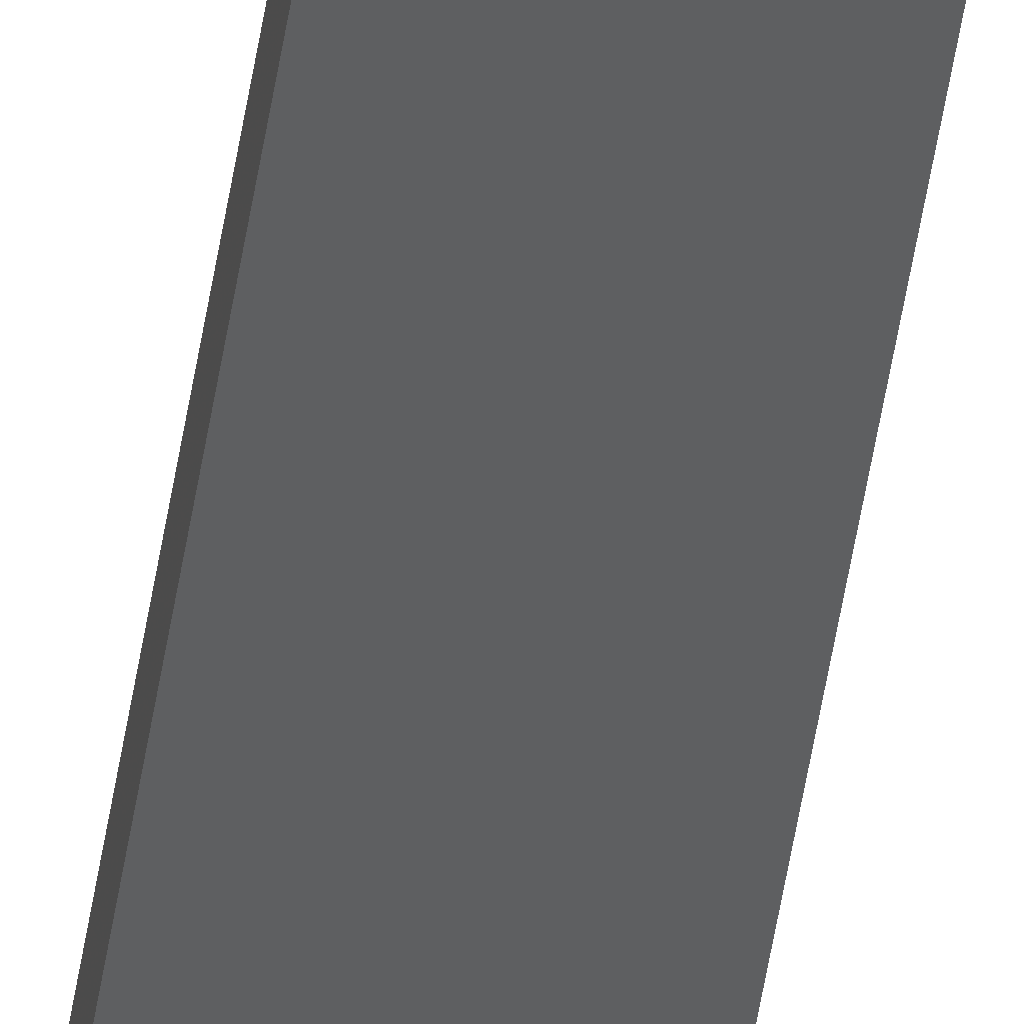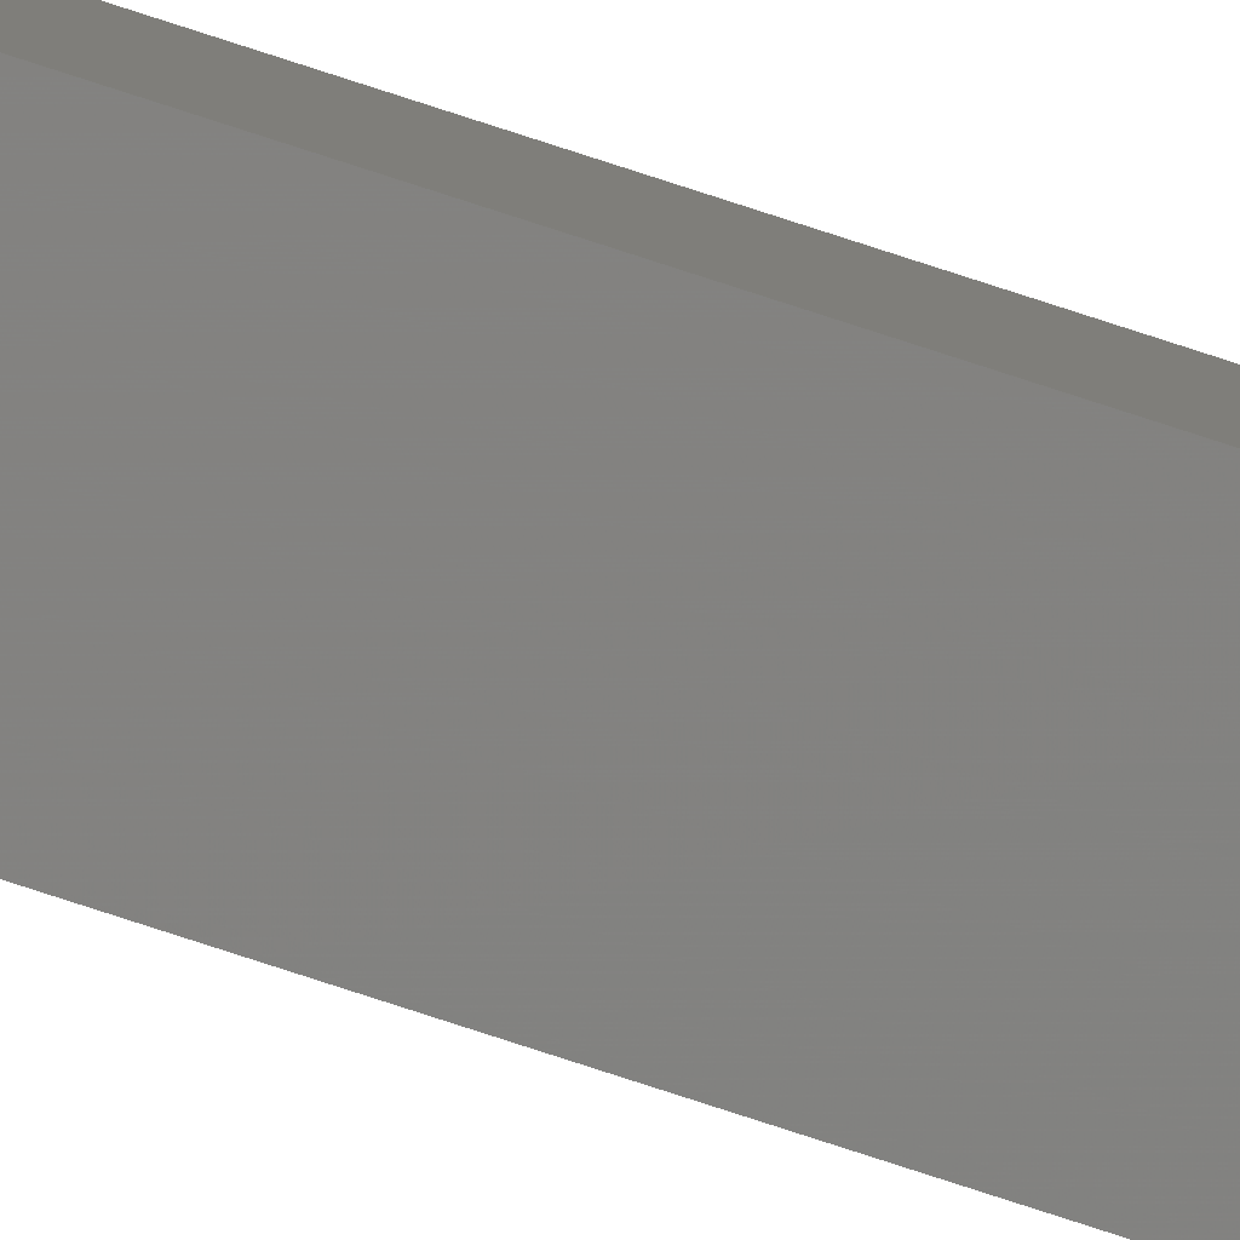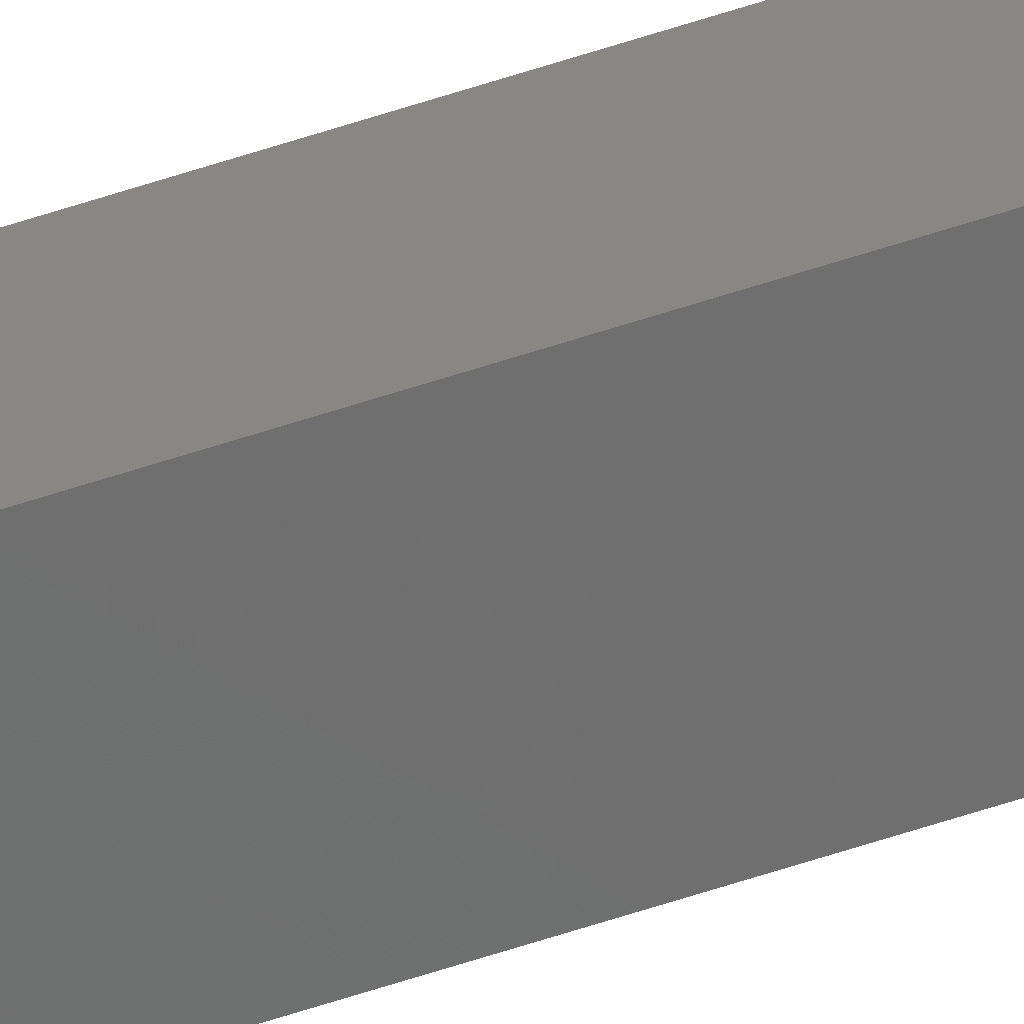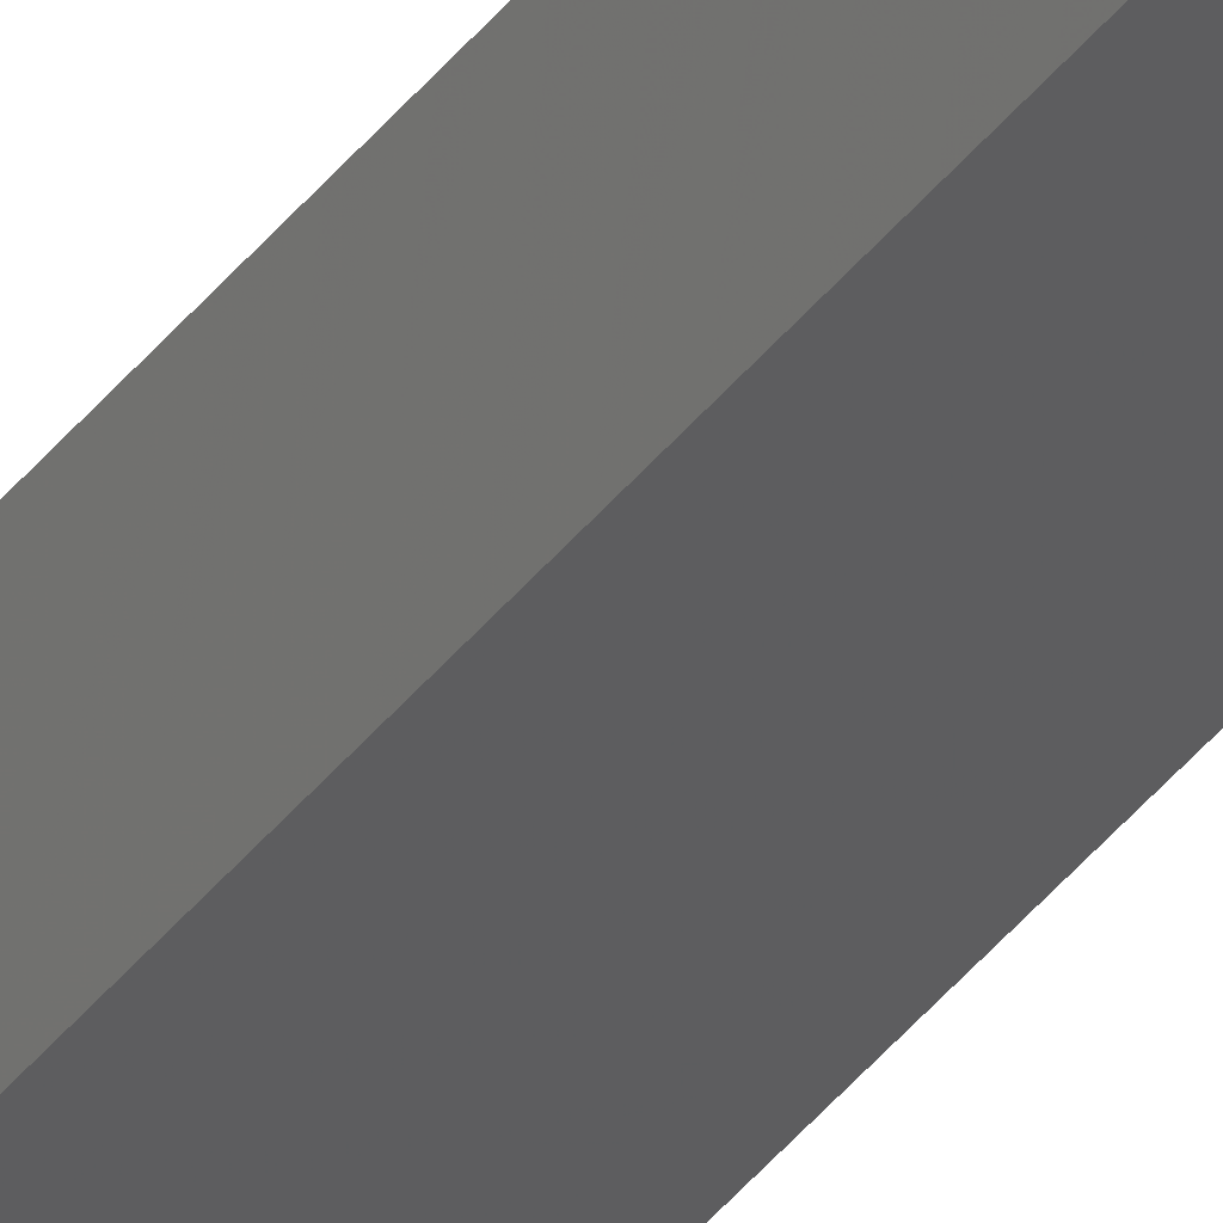
<metadata>
{"format":"stl","ext":"stl","renderer":"f3d","projection":"perspective","resolution":1024,"background":"white","views":[{"elev":-37.4,"azim":-6.9,"up":"+Y"},{"elev":-76.1,"azim":-108.2,"up":"+Y"},{"elev":-64.9,"azim":108.1,"up":"+Y"},{"elev":-36.4,"azim":148.5,"up":"+Y"}]}
</metadata>
<code>
# stl→obj: 16 verts, 28 faces
v -9.778 -3.861 138.5
v -9.758 -3.863 138.5
v -9.758 -3.863 142
v -9.778 -3.861 142
v -9.798 -3.859 142
v -9.798 -3.859 138.5
v -9.818 -3.857 138.5
v -9.818 -3.857 142
v -9.812 -3.807 138.5
v -9.812 -3.807 142
v -9.753 -3.814 142
v -9.753 -3.814 138.5
v -9.773 -3.812 142
v -9.773 -3.812 138.5
v -9.793 -3.809 138.5
v -9.793 -3.809 142
f 1 2 3
f 1 3 4
f 1 4 5
f 6 1 5
f 7 5 8
f 7 6 5
f 9 7 8
f 9 8 10
f 11 12 13
f 12 14 13
f 13 15 16
f 14 15 13
f 16 9 10
f 15 9 16
f 12 11 3
f 2 12 3
f 15 7 9
f 15 6 7
f 14 1 15
f 15 1 6
f 12 2 14
f 14 2 1
f 8 16 10
f 5 13 16
f 5 16 8
f 4 13 5
f 3 11 13
f 3 13 4

</code>
